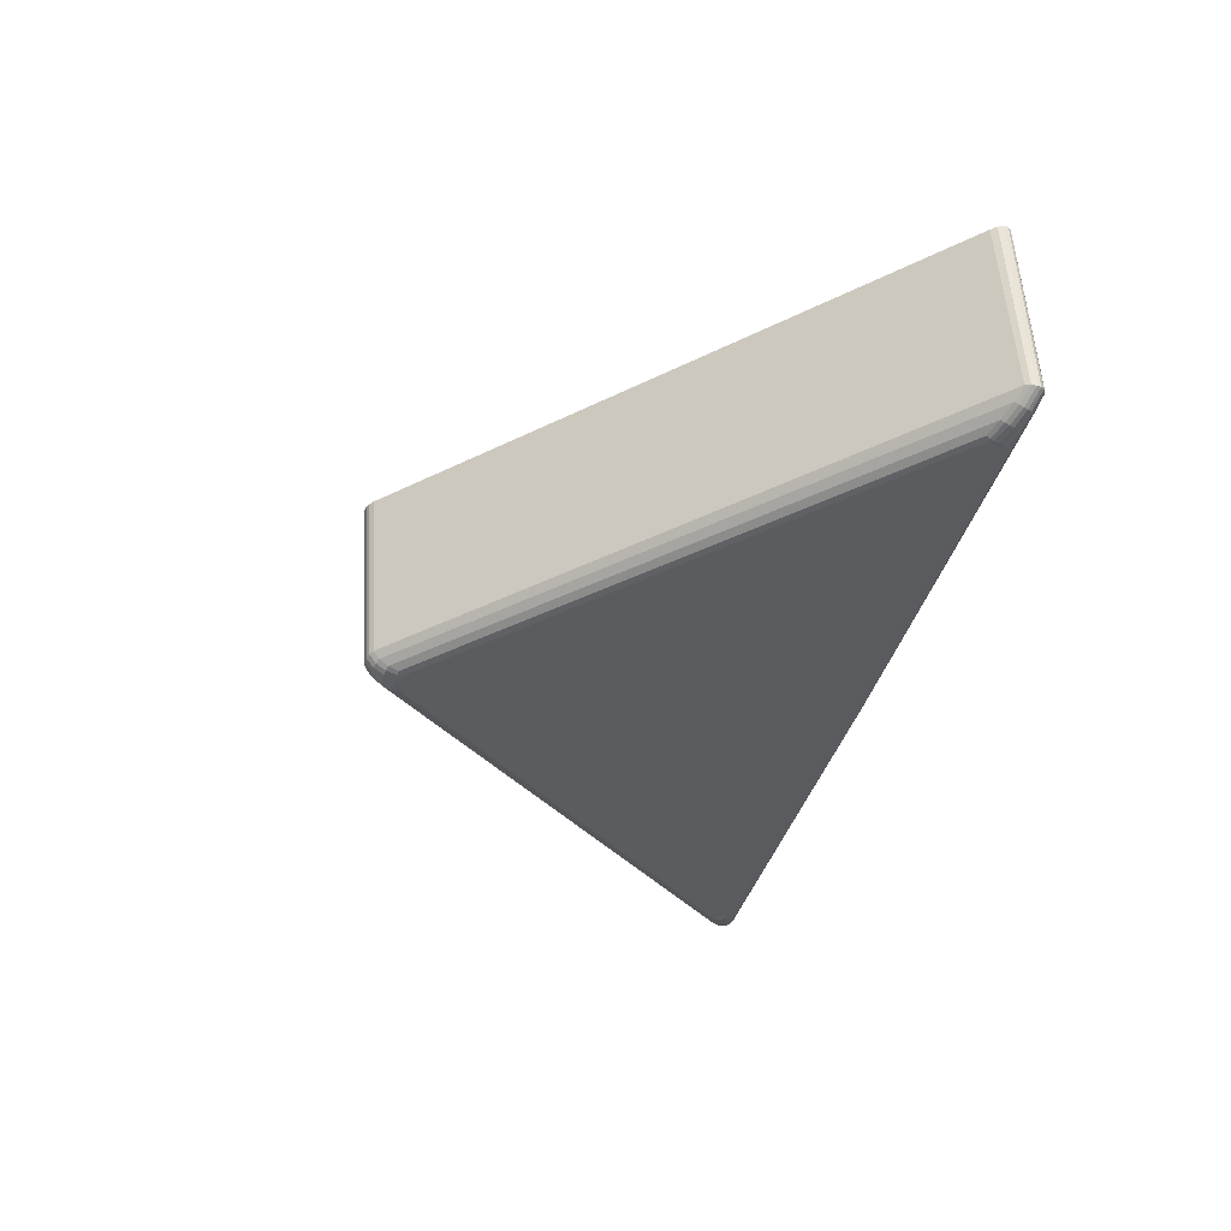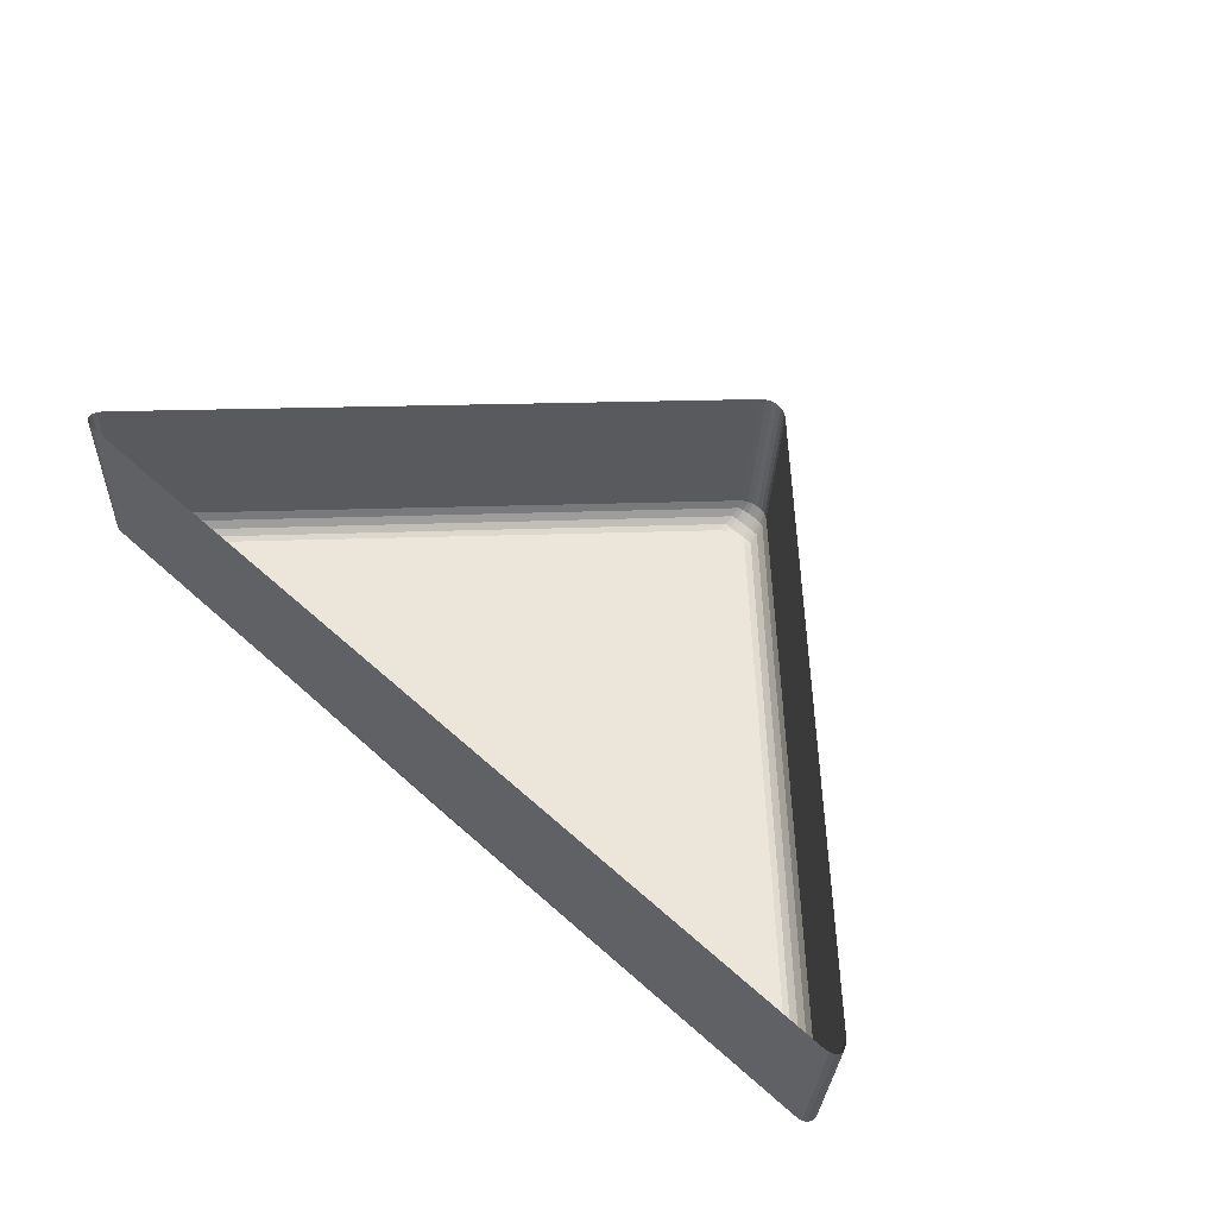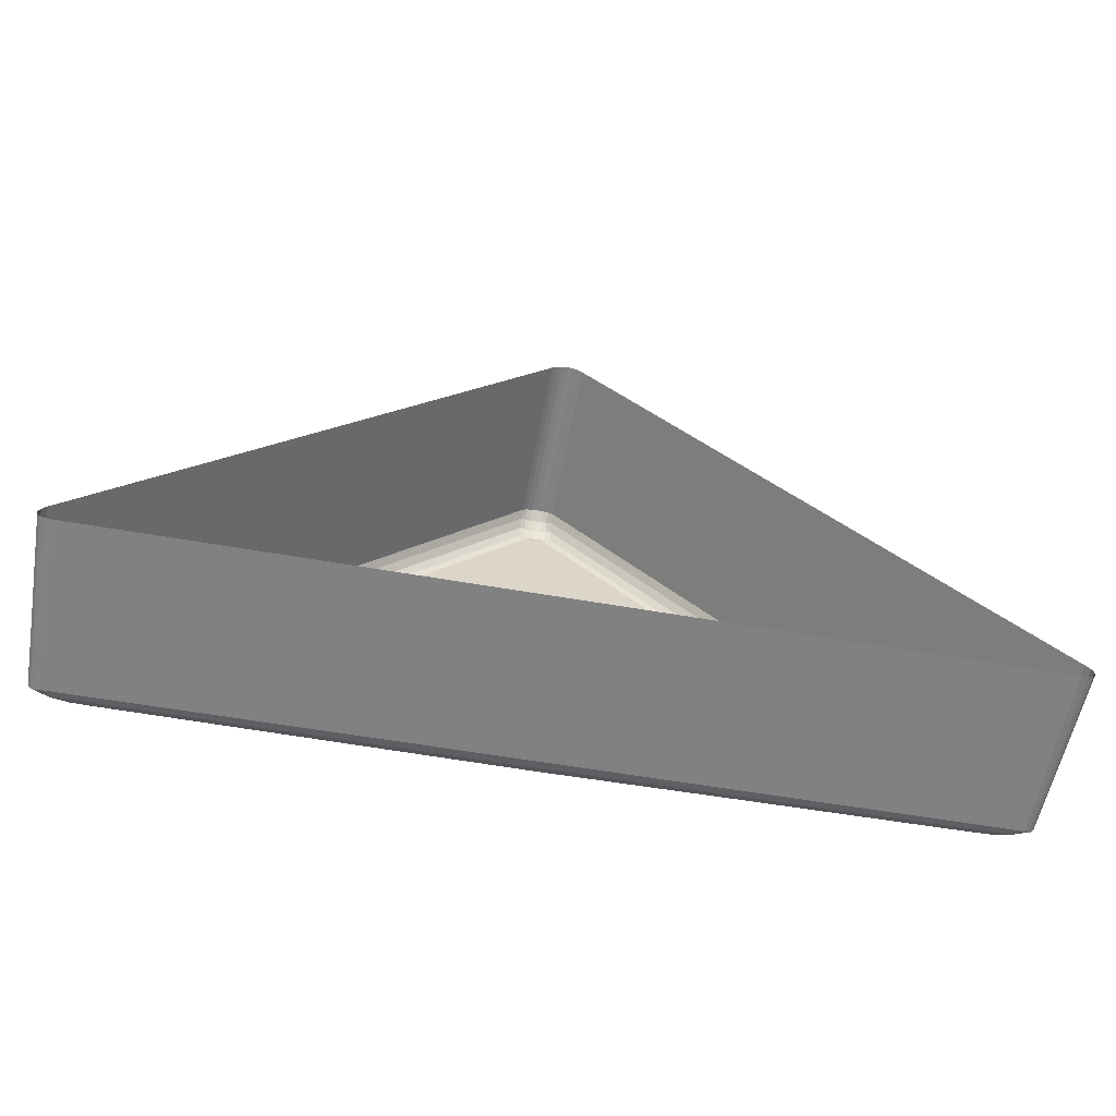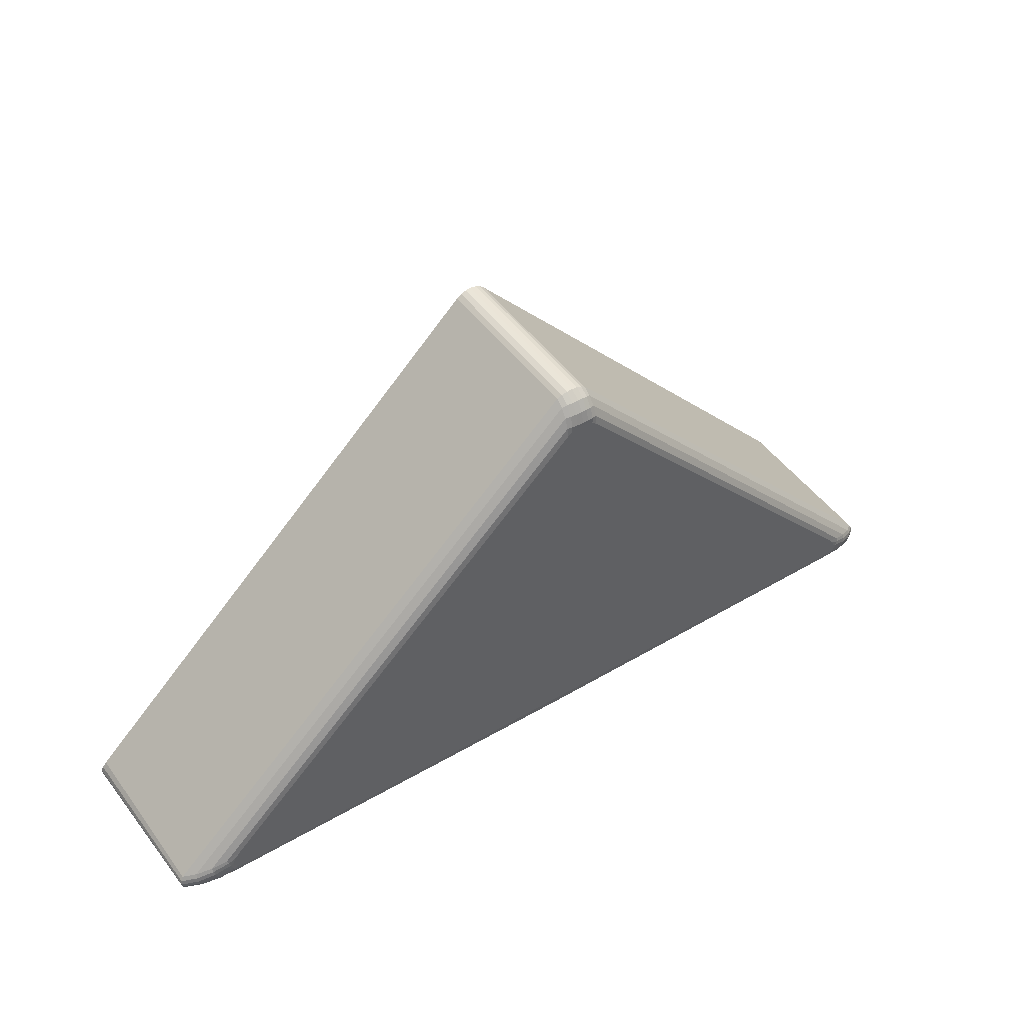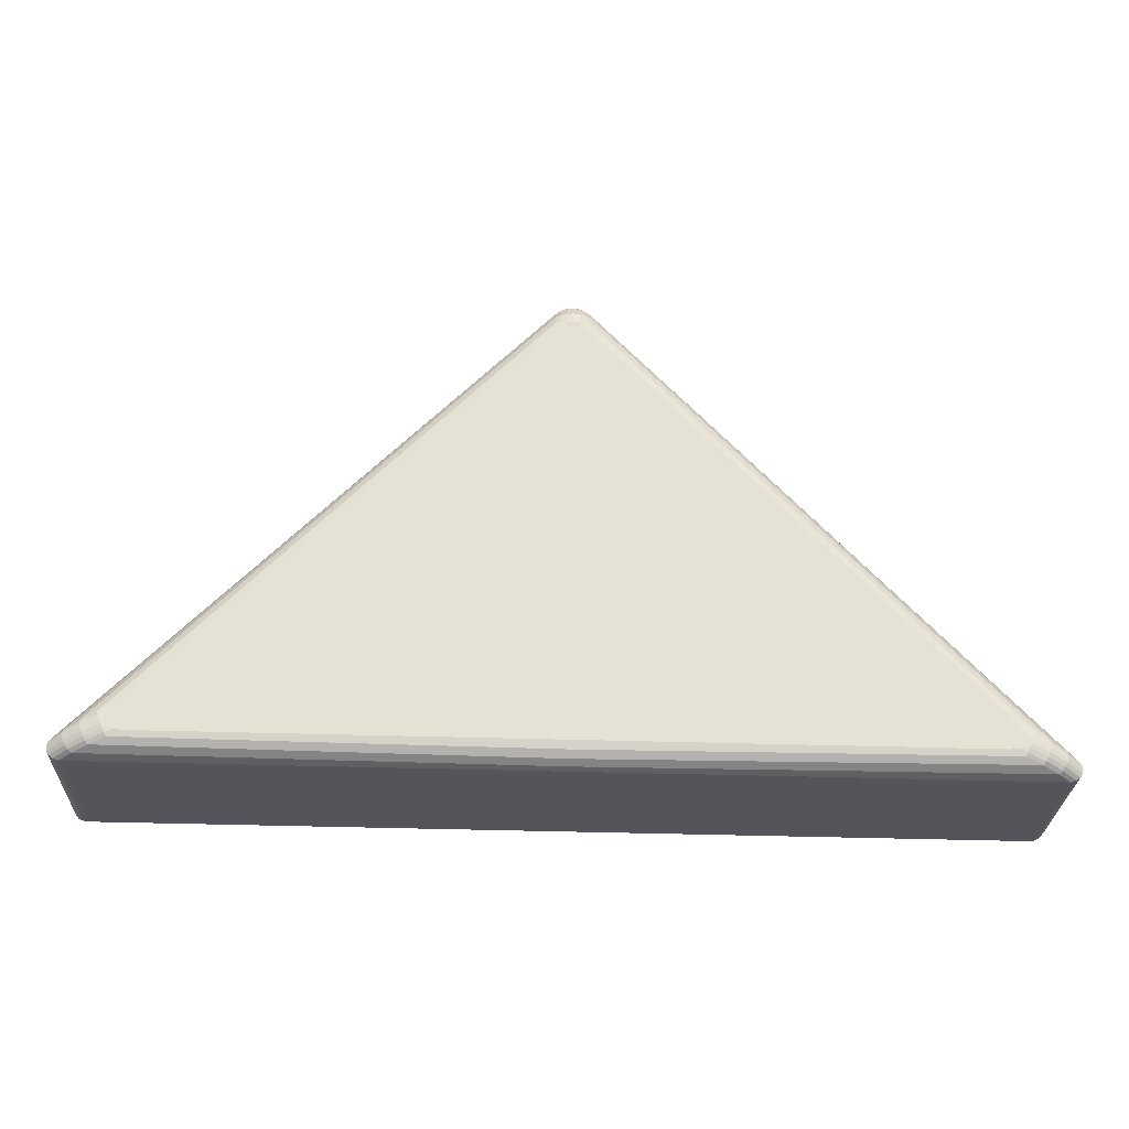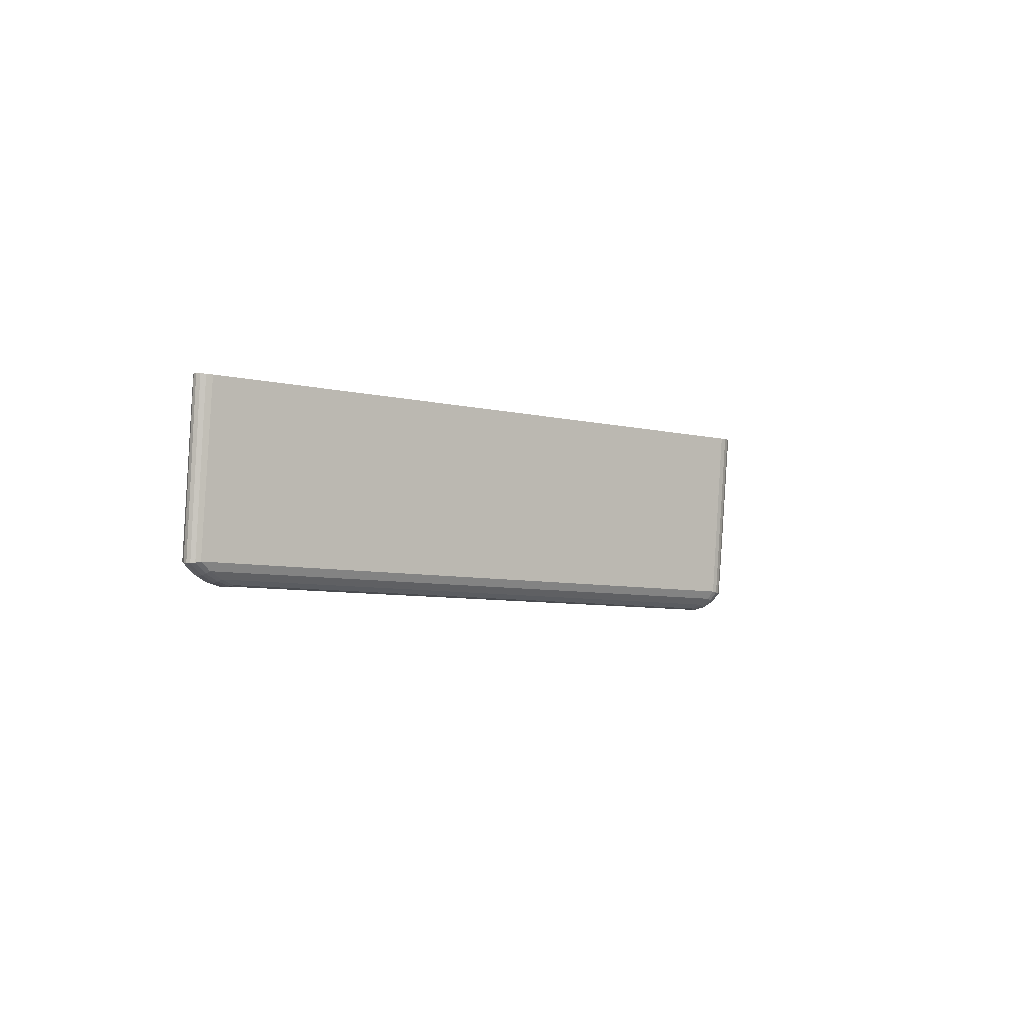
<metadata>
{"format":"obj","ext":"obj","renderer":"f3d","projection":"perspective","resolution":1024,"background":"white","views":[{"elev":-35.7,"azim":77.1,"up":"+Y"},{"elev":60.1,"azim":-137.1,"up":"+Y"},{"elev":-57.0,"azim":169.6,"up":"+Z"},{"elev":44.2,"azim":-34.5,"up":"+Z"},{"elev":-28.5,"azim":-1.5,"up":"+Z"},{"elev":-2.9,"azim":-81.3,"up":"+Y"}]}
</metadata>
<code>
o DPadUpArrow
v -63.93 -30.67 37.84
v -63.93 -31.27 37.8
v -63.93 -31.35 37.87
v -63.93 -31.3 37.81
v -63.93 -31.32 37.82
v -63.93 -31.34 37.85
v -62.33 -30.66 37.9
v -62.36 -30.66 37.83
v -62.32 -30.66 37.88
v -62.31 -30.66 37.86
v -62.31 -30.66 37.85
v -62.32 -30.66 37.83
v -62.34 -30.66 37.83
v -65.5 -30.68 37.85
v -65.53 -30.68 37.93
v -65.53 -30.68 37.86
v -65.54 -30.68 37.86
v -65.55 -30.68 37.88
v -65.55 -30.68 37.89
v -65.55 -30.68 37.91
v -63.97 -30.77 39.49
v -63.86 -30.77 39.49
v -63.96 -30.77 39.5
v -63.94 -30.77 39.51
v -63.92 -30.77 39.51
v -63.9 -30.77 39.51
v -63.88 -30.77 39.5
v -62.56 -31.34 37.86
v -62.52 -31.34 37.95
v -62.53 -31.34 37.86
v -62.51 -31.34 37.87
v -62.5 -31.34 37.89
v -62.5 -31.34 37.9
v -62.51 -31.34 37.92
v -62.36 -31.26 37.79
v -62.33 -31.26 37.86
v -62.34 -31.26 37.79
v -62.33 -31.26 37.8
v -62.32 -31.27 37.81
v -62.32 -31.27 37.83
v -62.32 -31.26 37.84
v -62.51 -31.33 37.84
v -62.48 -31.34 37.92
v -62.5 -31.34 37.85
v -62.5 -31.34 37.87
v -62.49 -31.34 37.88
v -62.48 -31.34 37.9
v -62.48 -31.34 37.91
v -62.45 -31.31 37.82
v -62.42 -31.32 37.9
v -62.45 -31.32 37.83
v -62.44 -31.33 37.84
v -62.43 -31.33 37.86
v -62.43 -31.33 37.87
v -62.42 -31.32 37.89
v -62.4 -31.29 37.8
v -62.37 -31.29 37.88
v -62.39 -31.3 37.81
v -62.38 -31.3 37.82
v -62.38 -31.3 37.83
v -62.37 -31.3 37.85
v -62.37 -31.3 37.86
v -65.33 -31.36 37.97
v -65.3 -31.36 37.89
v -65.35 -31.36 37.95
v -65.36 -31.36 37.93
v -65.36 -31.36 37.91
v -65.34 -31.36 37.9
v -65.32 -31.36 37.89
v -65.53 -31.28 37.89
v -65.5 -31.28 37.82
v -65.54 -31.28 37.87
v -65.54 -31.29 37.86
v -65.54 -31.29 37.84
v -65.53 -31.29 37.83
v -65.52 -31.28 37.82
v -65.38 -31.35 37.95
v -65.35 -31.35 37.87
v -65.38 -31.36 37.94
v -65.37 -31.36 37.92
v -65.36 -31.36 37.91
v -65.36 -31.36 37.89
v -65.35 -31.35 37.88
v -65.43 -31.34 37.93
v -65.4 -31.33 37.85
v -65.43 -31.34 37.91
v -65.43 -31.35 37.9
v -65.42 -31.35 37.89
v -65.42 -31.35 37.87
v -65.41 -31.34 37.86
v -65.49 -31.31 37.91
v -65.46 -31.31 37.83
v -65.49 -31.32 37.89
v -65.49 -31.32 37.88
v -65.48 -31.33 37.86
v -65.47 -31.32 37.85
v -65.47 -31.32 37.84
v -63.86 -31.37 39.45
v -63.97 -31.37 39.45
v -63.87 -31.37 39.46
v -63.89 -31.37 39.47
v -63.91 -31.37 39.47
v -63.93 -31.37 39.47
v -63.95 -31.37 39.46
v -63.85 -31.44 39.33
v -63.97 -31.44 39.33
v -63.91 -31.44 39.32
v -63.87 -31.44 39.35
v -63.89 -31.44 39.36
v -63.91 -31.44 39.36
v -63.94 -31.44 39.36
v -63.96 -31.44 39.35
v -63.86 -31.4 39.43
v -63.97 -31.4 39.43
v -63.87 -31.4 39.44
v -63.89 -31.41 39.44
v -63.91 -31.41 39.45
v -63.93 -31.41 39.44
v -63.95 -31.4 39.44
v -63.86 -31.42 39.4
v -63.97 -31.42 39.4
v -63.87 -31.43 39.41
v -63.89 -31.43 39.41
v -63.91 -31.43 39.41
v -63.93 -31.43 39.41
v -63.95 -31.43 39.41
v -63.85 -31.43 39.37
v -63.97 -31.43 39.37
v -63.87 -31.44 39.37
v -63.89 -31.44 39.37
v -63.91 -31.44 39.37
v -63.93 -31.44 39.37
v -63.96 -31.44 39.37
f 2 71 14 1
f 105 29 43 127
f 35 2 1 8
f 70 99 21 15
f 56 4 2 35
f 91 114 99 70
f 28 3 6 42
f 42 6 5 49
f 49 5 4 56
f 127 43 50 120
f 63 106 128 77
f 77 128 121 84
f 84 121 114 91
f 6 78 85 5
f 28 30 31 32 33 34 29 105 107 3
f 120 50 57 113
f 3 64 78 6
f 113 57 36 98
f 107 106 63 65 66 67 68 69 64 3
f 5 85 92 4
f 4 92 71 2
f 105 108 107
f 108 109 107
f 109 110 107
f 110 111 107
f 111 112 107
f 112 106 107
f 128 106 112 133
f 133 112 111 132
f 132 111 110 131
f 131 110 109 130
f 130 109 108 129
f 129 108 105 127
f 28 42 44 30
f 30 44 45 31
f 31 45 46 32
f 32 46 47 33
f 33 47 48 34
f 34 48 43 29
f 121 128 133 126
f 126 133 132 125
f 125 132 131 124
f 124 131 130 123
f 123 130 129 122
f 122 129 127 120
f 42 49 51 44
f 44 51 52 45
f 45 52 53 46
f 46 53 54 47
f 47 54 55 48
f 48 55 50 43
f 114 121 126 119
f 119 126 125 118
f 118 125 124 117
f 117 124 123 116
f 116 123 122 115
f 115 122 120 113
f 49 56 58 51
f 51 58 59 52
f 52 59 60 53
f 53 60 61 54
f 54 61 62 55
f 55 62 57 50
f 99 114 119 104
f 104 119 118 103
f 103 118 117 102
f 102 117 116 101
f 101 116 115 100
f 100 115 113 98
f 56 35 37 58
f 58 37 38 59
f 59 38 39 60
f 60 39 40 61
f 61 40 41 62
f 62 41 36 57
f 63 77 79 65
f 65 79 80 66
f 66 80 81 67
f 67 81 82 68
f 68 82 83 69
f 69 83 78 64
f 77 84 86 79
f 79 86 87 80
f 80 87 88 81
f 81 88 89 82
f 82 89 90 83
f 83 90 85 78
f 84 91 93 86
f 86 93 94 87
f 87 94 95 88
f 88 95 96 89
f 89 96 97 90
f 90 97 92 85
f 91 70 72 93
f 93 72 73 94
f 94 73 74 95
f 95 74 75 96
f 96 75 76 97
f 97 76 71 92
f 21 99 104 23
f 23 104 103 24
f 24 103 102 25
f 25 102 101 26
f 26 101 100 27
f 27 100 98 22
f 35 8 13 37
f 37 13 12 38
f 38 12 11 39
f 39 11 10 40
f 40 10 9 41
f 41 9 7 36
f 70 15 20 72
f 72 20 19 73
f 73 19 18 74
f 74 18 17 75
f 75 17 16 76
f 76 16 14 71
f 98 36 7 22

</code>
